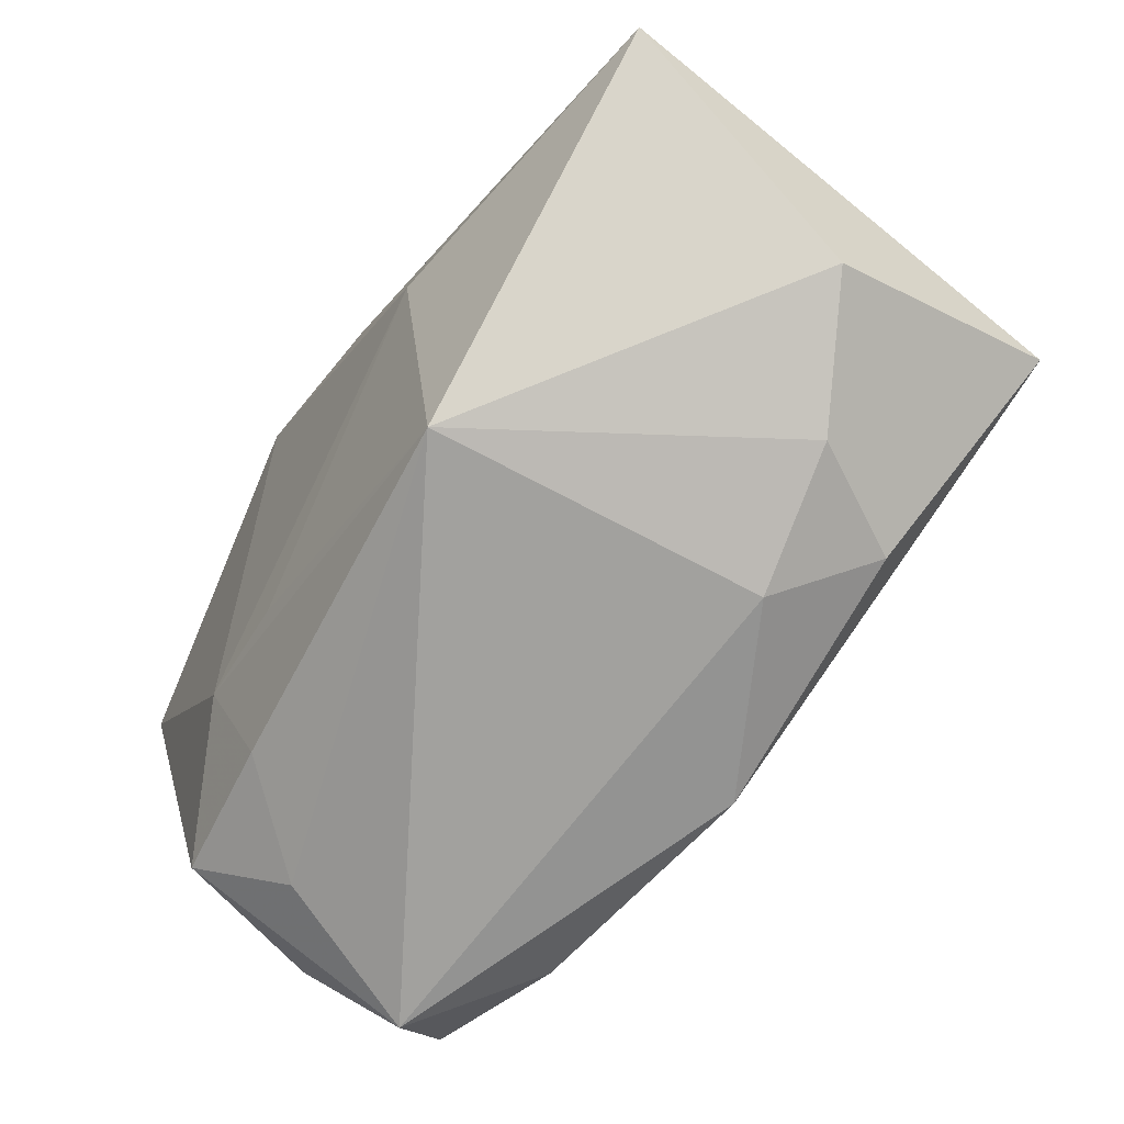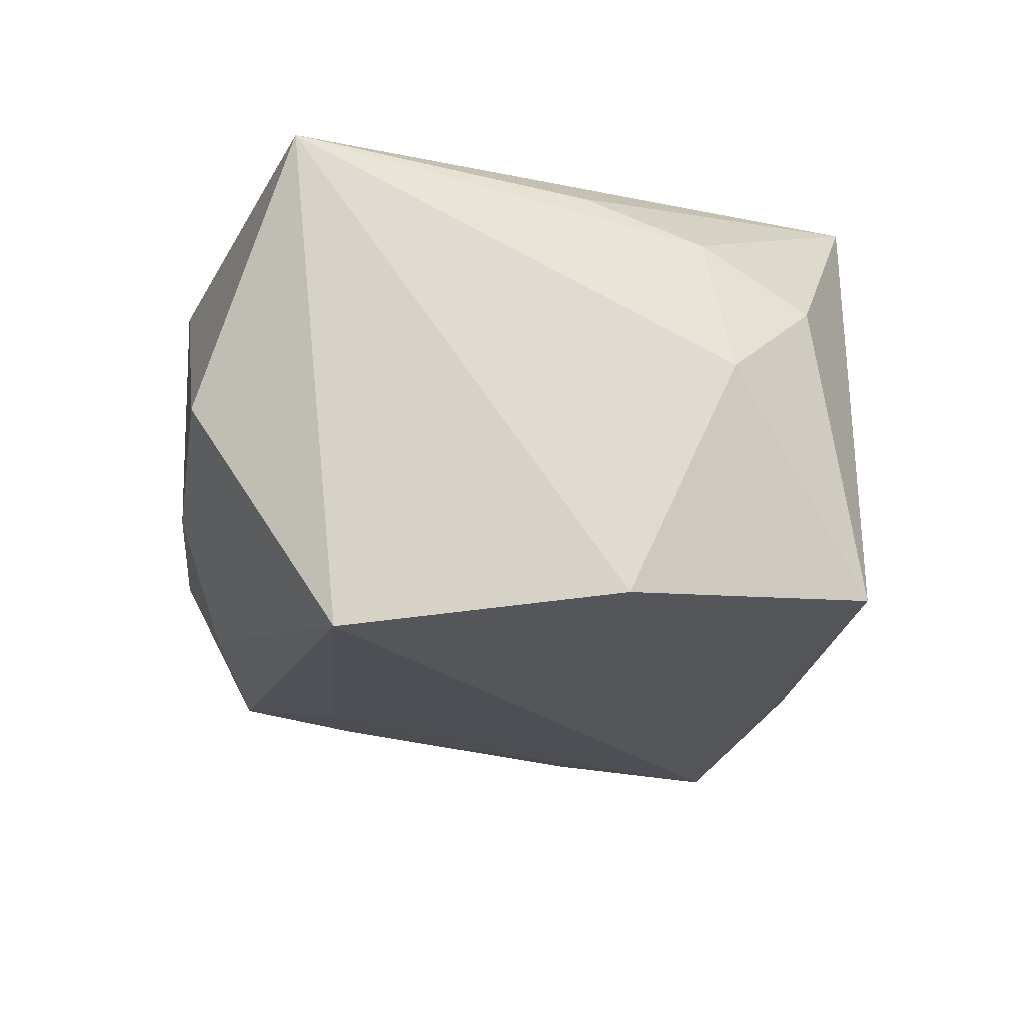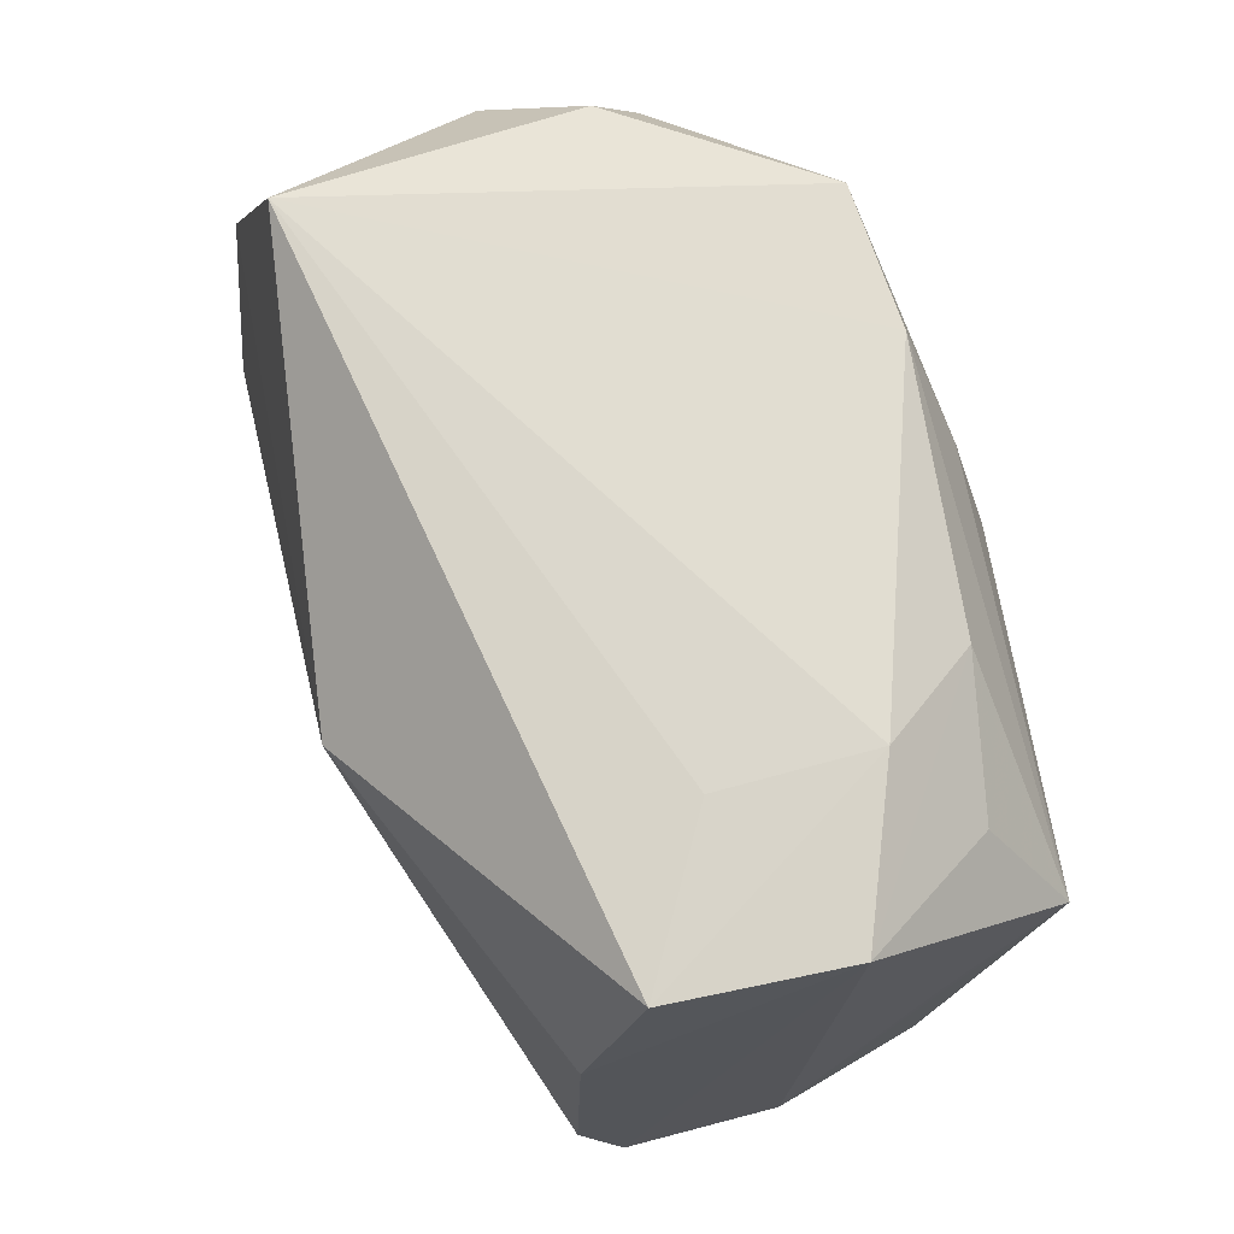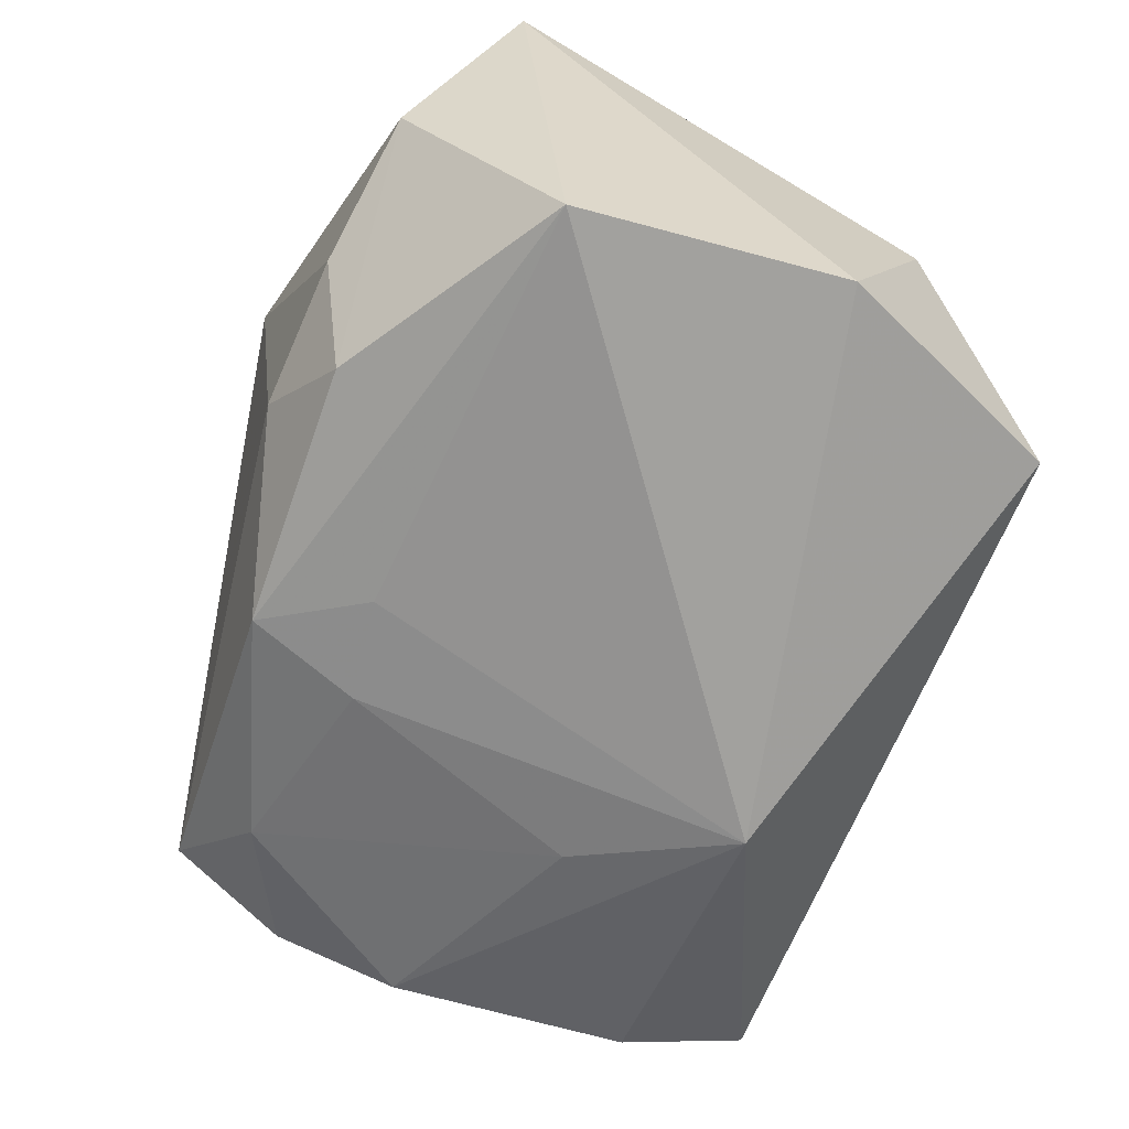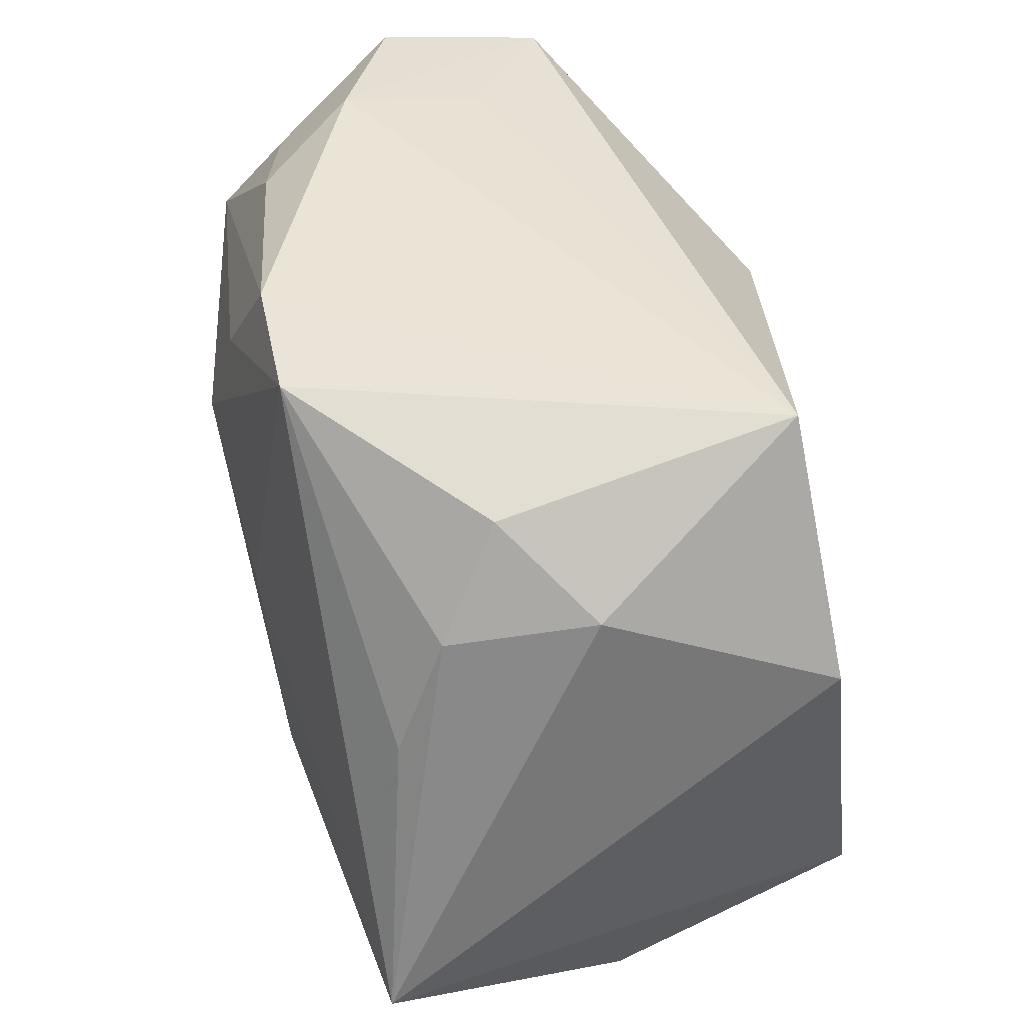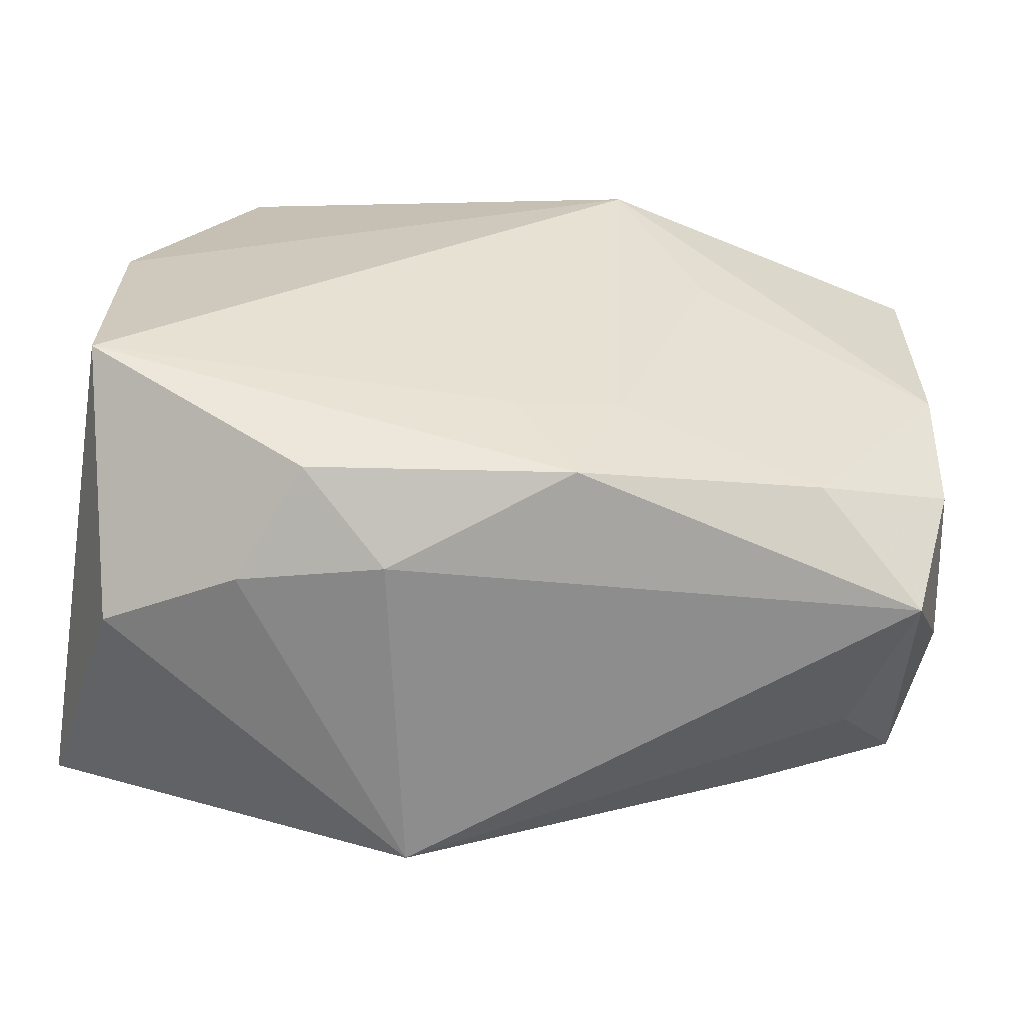
<metadata>
{"format":"obj","ext":"obj","renderer":"f3d","projection":"perspective","resolution":1024,"background":"white","views":[{"elev":-78.5,"azim":51.2,"up":"+Y"},{"elev":-12.7,"azim":92.4,"up":"+Z"},{"elev":68.7,"azim":-114.5,"up":"+Y"},{"elev":-60.5,"azim":72.0,"up":"+Z"},{"elev":42.5,"azim":71.7,"up":"+Y"},{"elev":-60.1,"azim":171.4,"up":"+Y"}]}
</metadata>
<code>
v 0.009554 -0.02616 -0.00877
v 0.03218 0.007673 -0.01348
v 0.03218 -0.01541 0.01933
v 0.03218 -0.01211 -0.01565
v -0.0137 -0.01422 0.01451
v -0.005663 -0.01516 -0.01804
v -0.0124 0.002154 -0.02028
v 0.001933 -0.01584 -0.01762
v 0.02322 0.0208 0.008483
v -0.03021 0.01261 -0.01639
v -0.0301 -0.005394 -0.01679
v -0.002613 -0.02325 -0.01665
v -0.0004552 0.02464 0.01804
v 0.009078 -0.01056 0.02061
v -0.03324 0.02328 -0.0004151
v 0.01966 -0.02496 -0.005661
v -0.005501 0.01717 0.0197
v -0.02165 -0.01094 0.01362
v -0.008296 0.009281 0.02117
v -0.02855 -0.02316 -0.009215
v 0.02876 -0.0228 0.0004097
v -0.0304 0.02256 -0.01232
v 0.02336 0.02443 -0.01261
v -0.03056 -0.01448 -0.01374
v -0.01856 0.02135 0.01347
v -0.03218 -0.01568 -0.003034
v -0.0205 -0.01886 -0.01566
v -0.02298 0.02464 0.005717
v -0.02108 0.02387 -0.00465
v -0.02588 -0.02104 0.002175
v -0.006009 0.01335 -0.02231
v -0.02814 0.01827 0.01009
v 0.02636 0.004782 0.01646
v 0.009858 0.02458 0.01925
v 0.0291 0.01522 0.003054
v 0.01606 -0.02268 -0.01397
v -0.03249 0.001807 0.006862
v 0.00505 -0.02778 0.01451
v -0.03106 -0.0155 0.00762
v 0.02577 0.01317 0.01298
v -0.02076 -0.01925 0.009714
v 0.003039 0.00133 0.02105
v -0.03245 0.01059 0.01433
f 14 38 3
f 19 14 42
f 42 14 3
f 3 38 21
f 21 4 3
f 3 4 2
f 31 23 2
f 2 4 31
f 26 39 43
f 15 43 32
f 34 9 23
f 19 42 34
f 34 42 3
f 9 34 40
f 23 9 35
f 35 2 23
f 9 40 35
f 3 2 35
f 35 40 3
f 7 11 31
f 22 23 31
f 37 15 26
f 26 43 37
f 37 43 15
f 39 41 18
f 18 43 39
f 19 43 18
f 18 14 19
f 18 41 38
f 13 34 23
f 38 41 30
f 30 41 39
f 16 21 38
f 38 1 16
f 20 39 26
f 20 30 39
f 20 1 38
f 38 30 20
f 33 34 3
f 3 40 33
f 33 40 34
f 10 11 15
f 15 22 10
f 31 11 10
f 10 22 31
f 38 14 5
f 5 18 38
f 14 18 5
f 23 22 29
f 15 32 25
f 25 32 43
f 43 13 25
f 19 34 17
f 34 13 17
f 17 43 19
f 17 13 43
f 36 16 1
f 4 21 36
f 21 16 36
f 24 20 26
f 26 15 24
f 15 11 24
f 15 25 28
f 28 25 13
f 28 22 15
f 28 29 22
f 28 13 23
f 23 29 28
f 31 4 8
f 1 20 12
f 12 36 1
f 4 36 12
f 12 8 4
f 20 24 27
f 27 12 20
f 27 24 11
f 11 7 27
f 6 27 7
f 12 27 6
f 6 7 31
f 31 8 6
f 8 12 6

</code>
